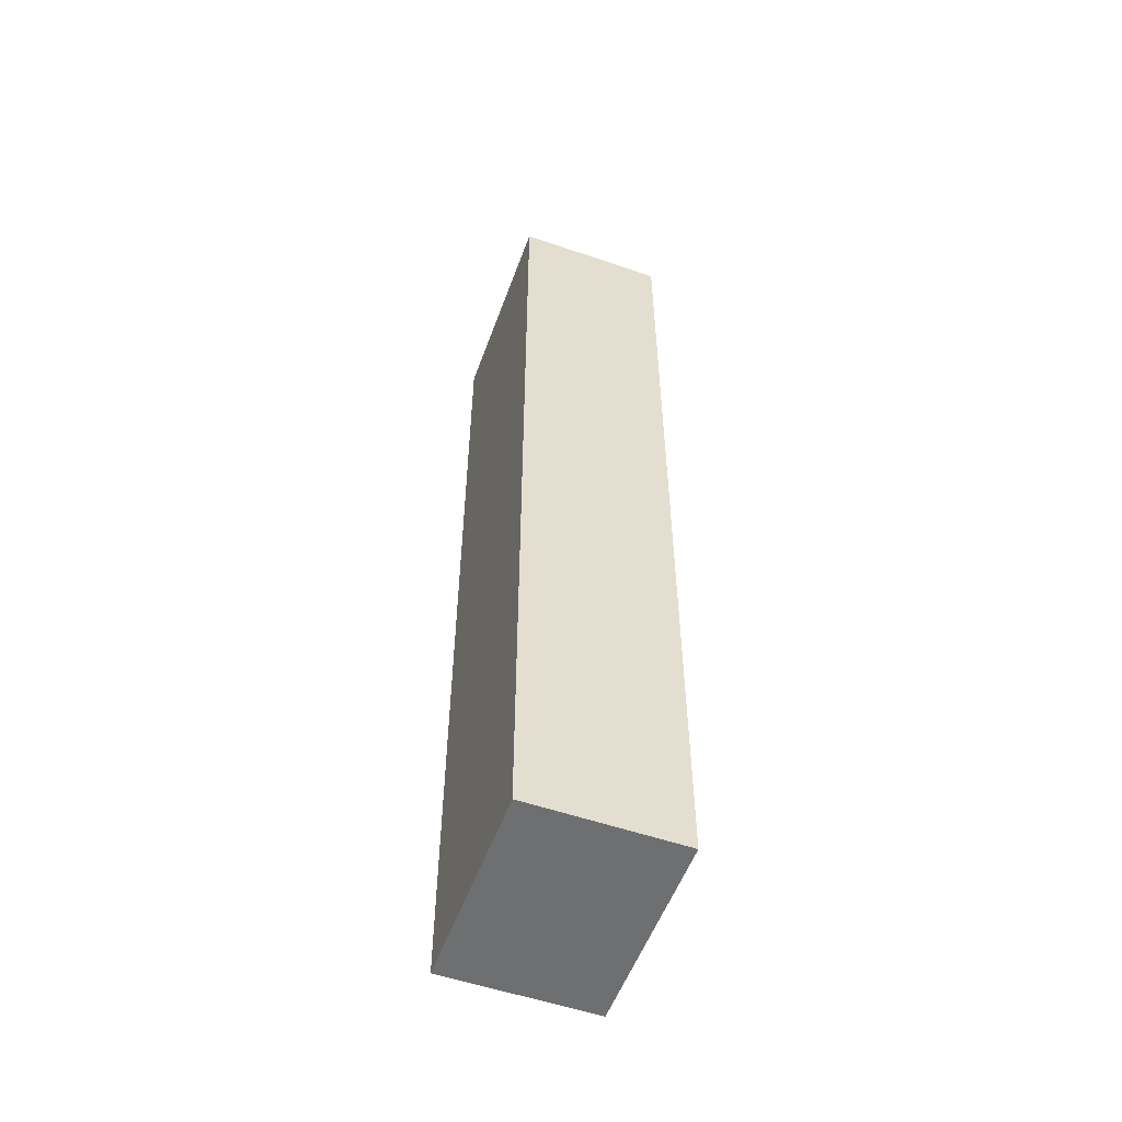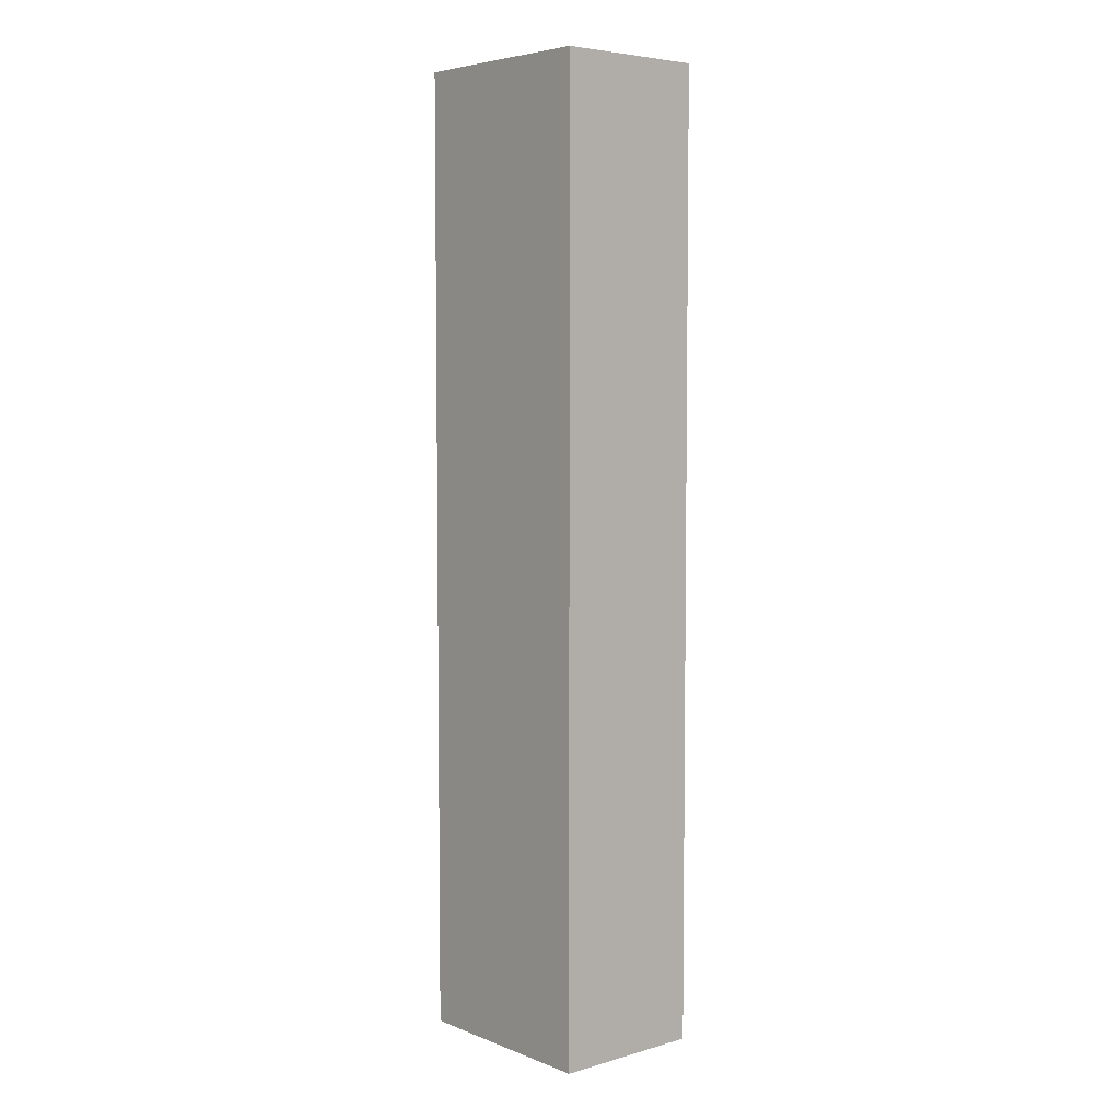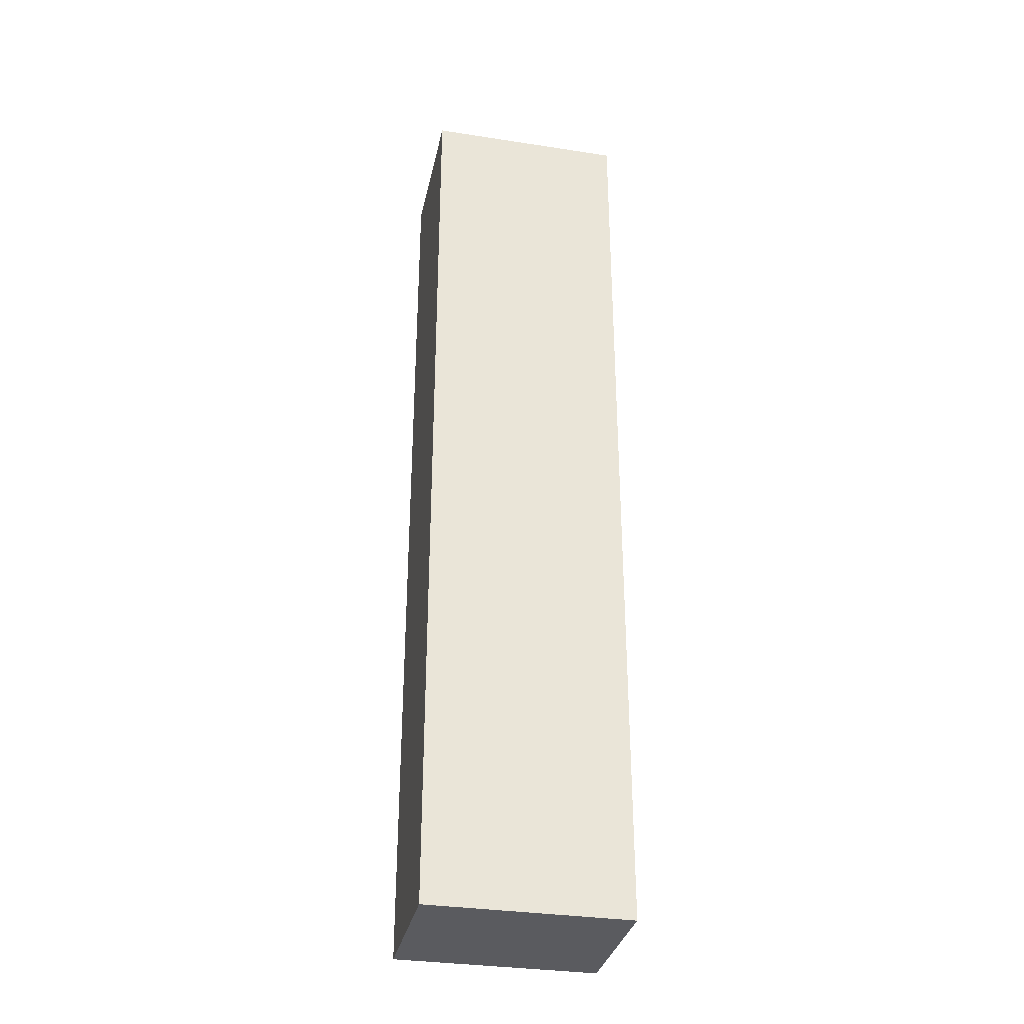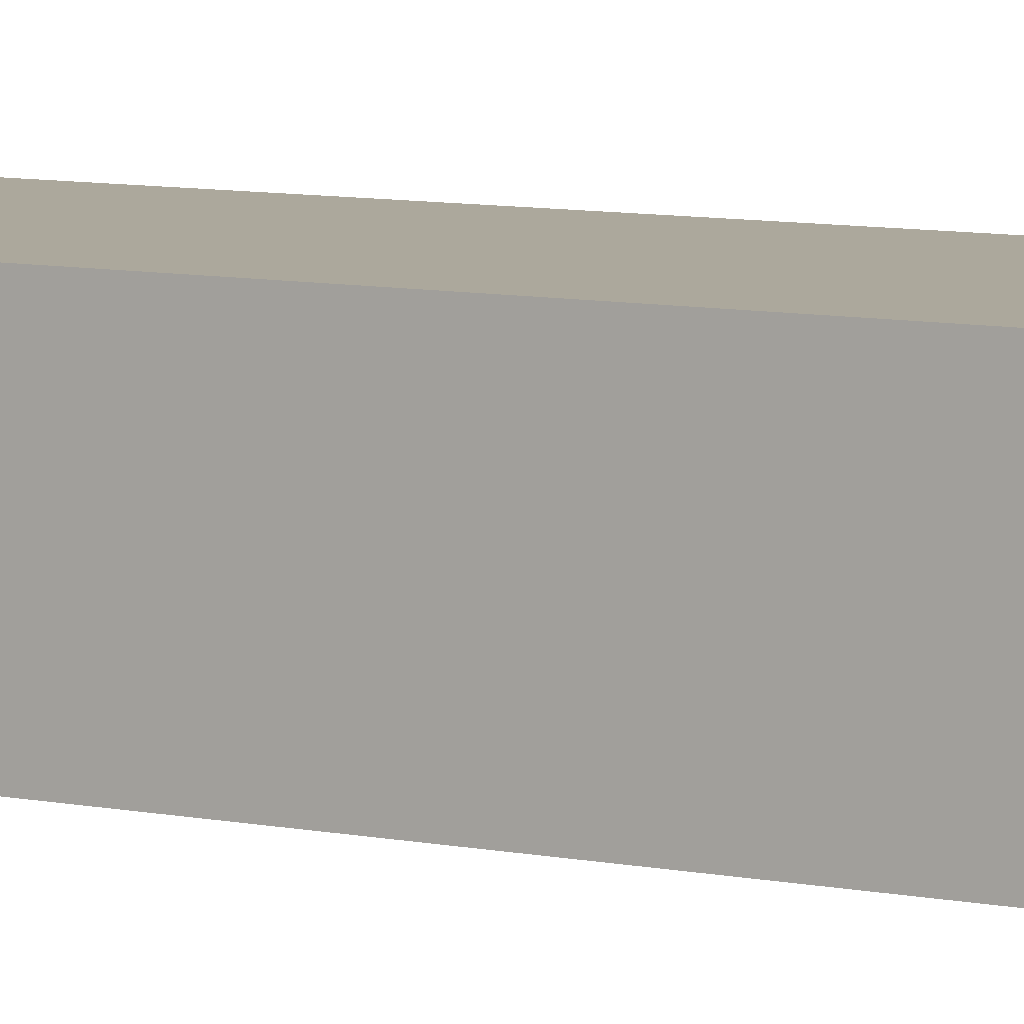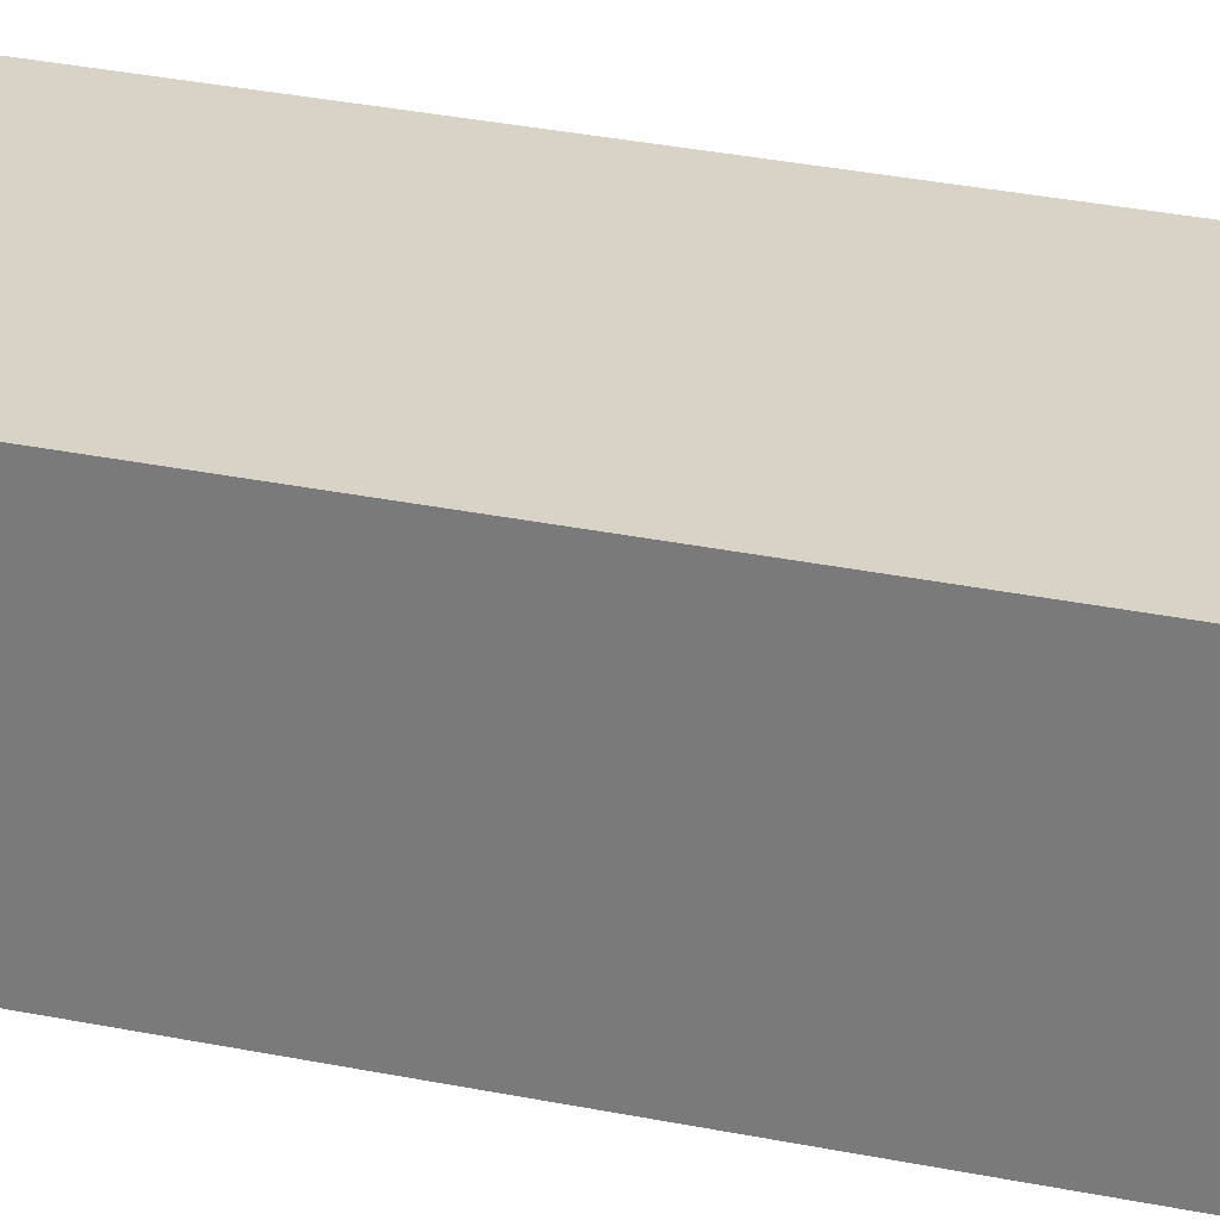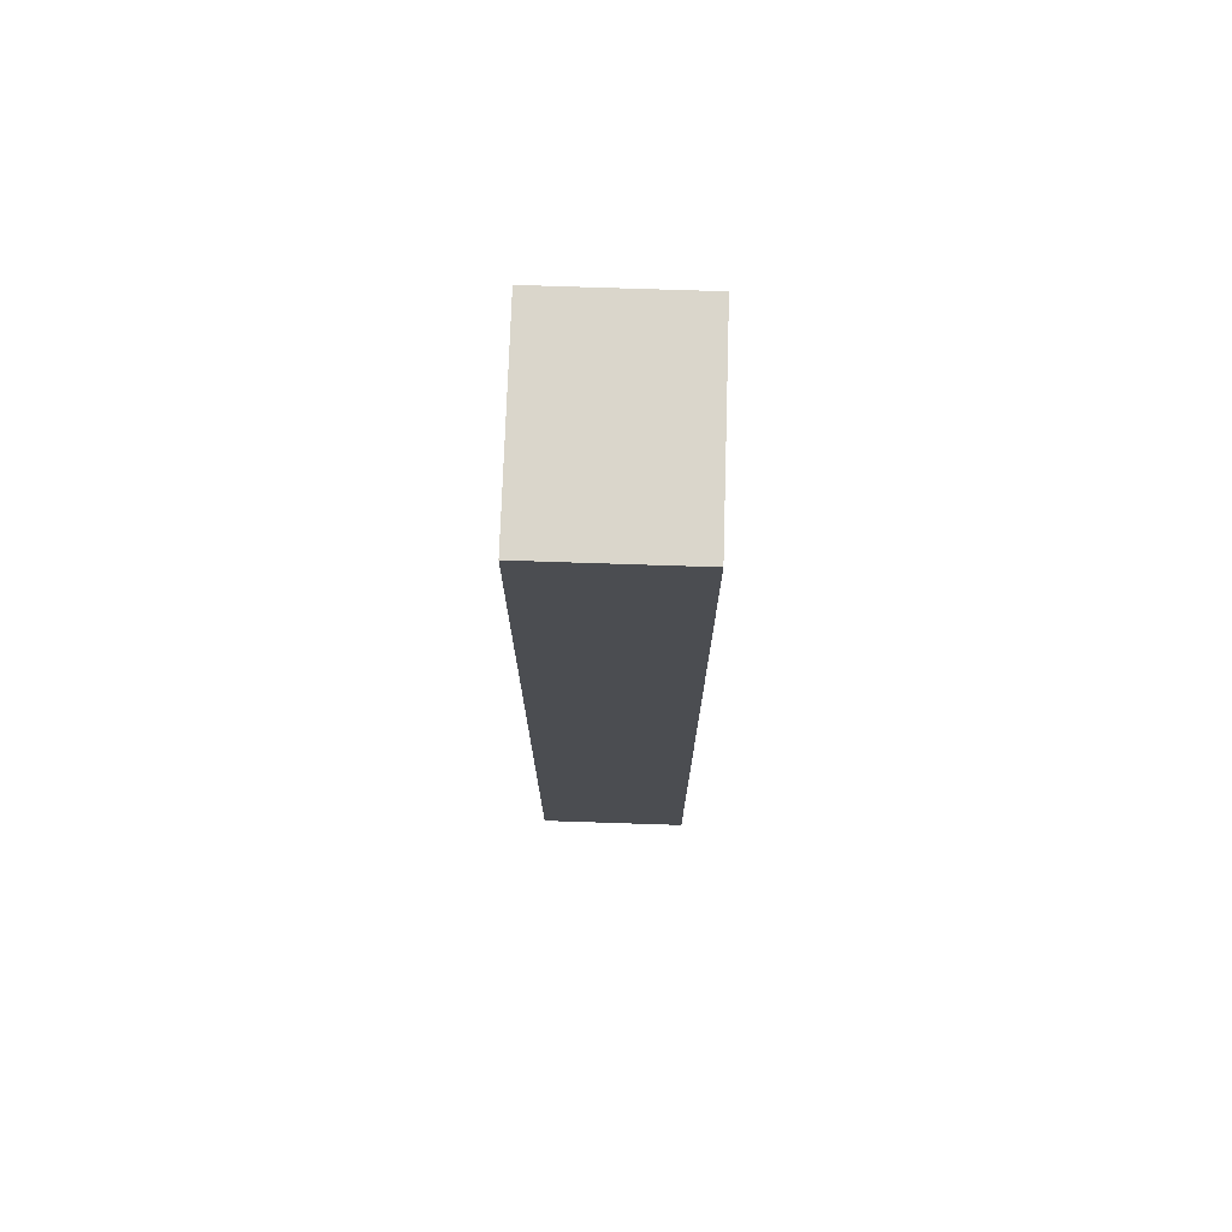
<metadata>
{"format":"obj","ext":"obj","renderer":"f3d","projection":"perspective","resolution":1024,"background":"white","views":[{"elev":-54.6,"azim":70.0,"up":"+Y"},{"elev":5.4,"azim":49.2,"up":"+Y"},{"elev":-33.0,"azim":168.0,"up":"+Y"},{"elev":8.5,"azim":118.9,"up":"+Z"},{"elev":27.9,"azim":108.0,"up":"+Z"},{"elev":74.0,"azim":-88.1,"up":"+Y"}]}
</metadata>
<code>
g pb_Mesh302844
v 2 0 0
v 0 0 0
v 2 9.5 0
v 0 9.5 0
v 0 0 0
v 0 0 -1.5
v 0 9.5 0
v 0 9.5 -1.5
v 0 0 -1.5
v 2 0 -1.5
v 0 9.5 -1.5
v 2 9.5 -1.5
v 2 0 -1.5
v 2 0 0
v 2 9.5 -1.5
v 2 9.5 0
v 2 9.5 0
v 0 9.5 0
v 2 9.5 -1.5
v 0 9.5 -1.5
v 2 0 -1.5
v 0 0 -1.5
v 2 0 0
v 0 0 0
g pb_Mesh302844_0
g pb_Mesh302844_1
f 3 2 1
f 3 4 2
f 7 6 5
f 7 8 6
f 11 10 9
f 11 12 10
f 15 14 13
f 15 16 14
f 19 18 17
f 19 20 18
f 23 22 21
f 23 24 22

</code>
